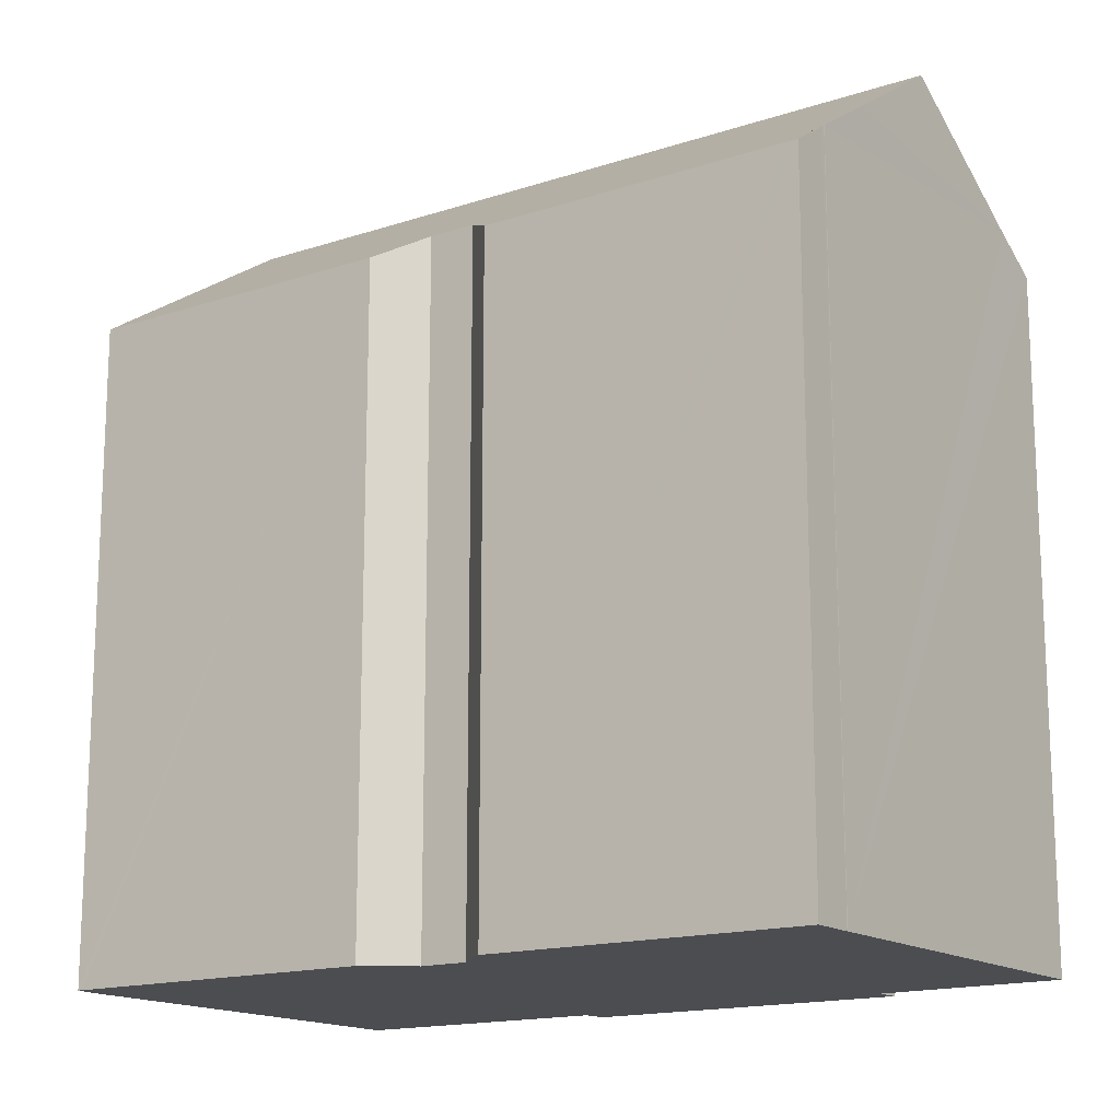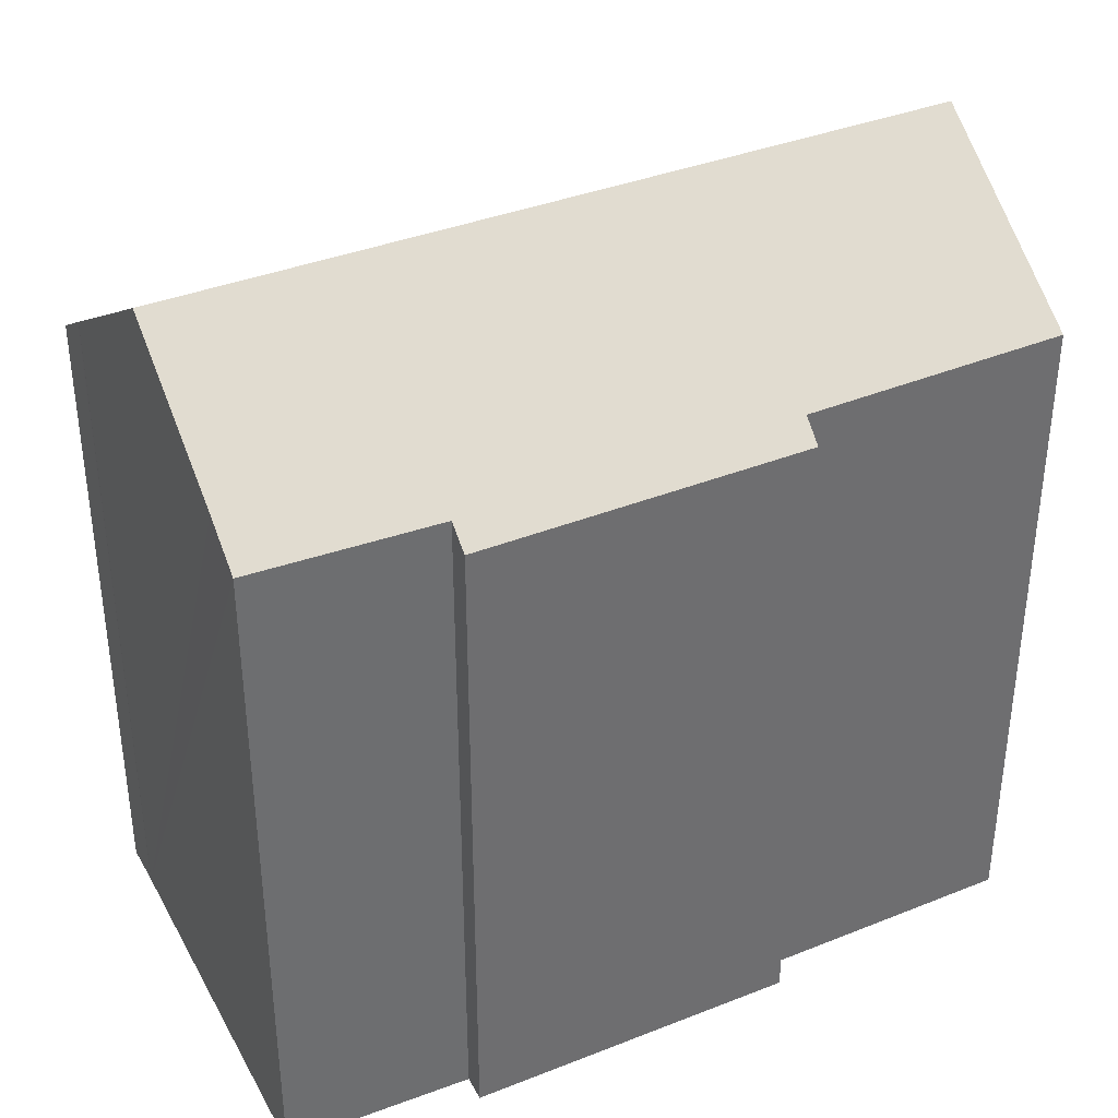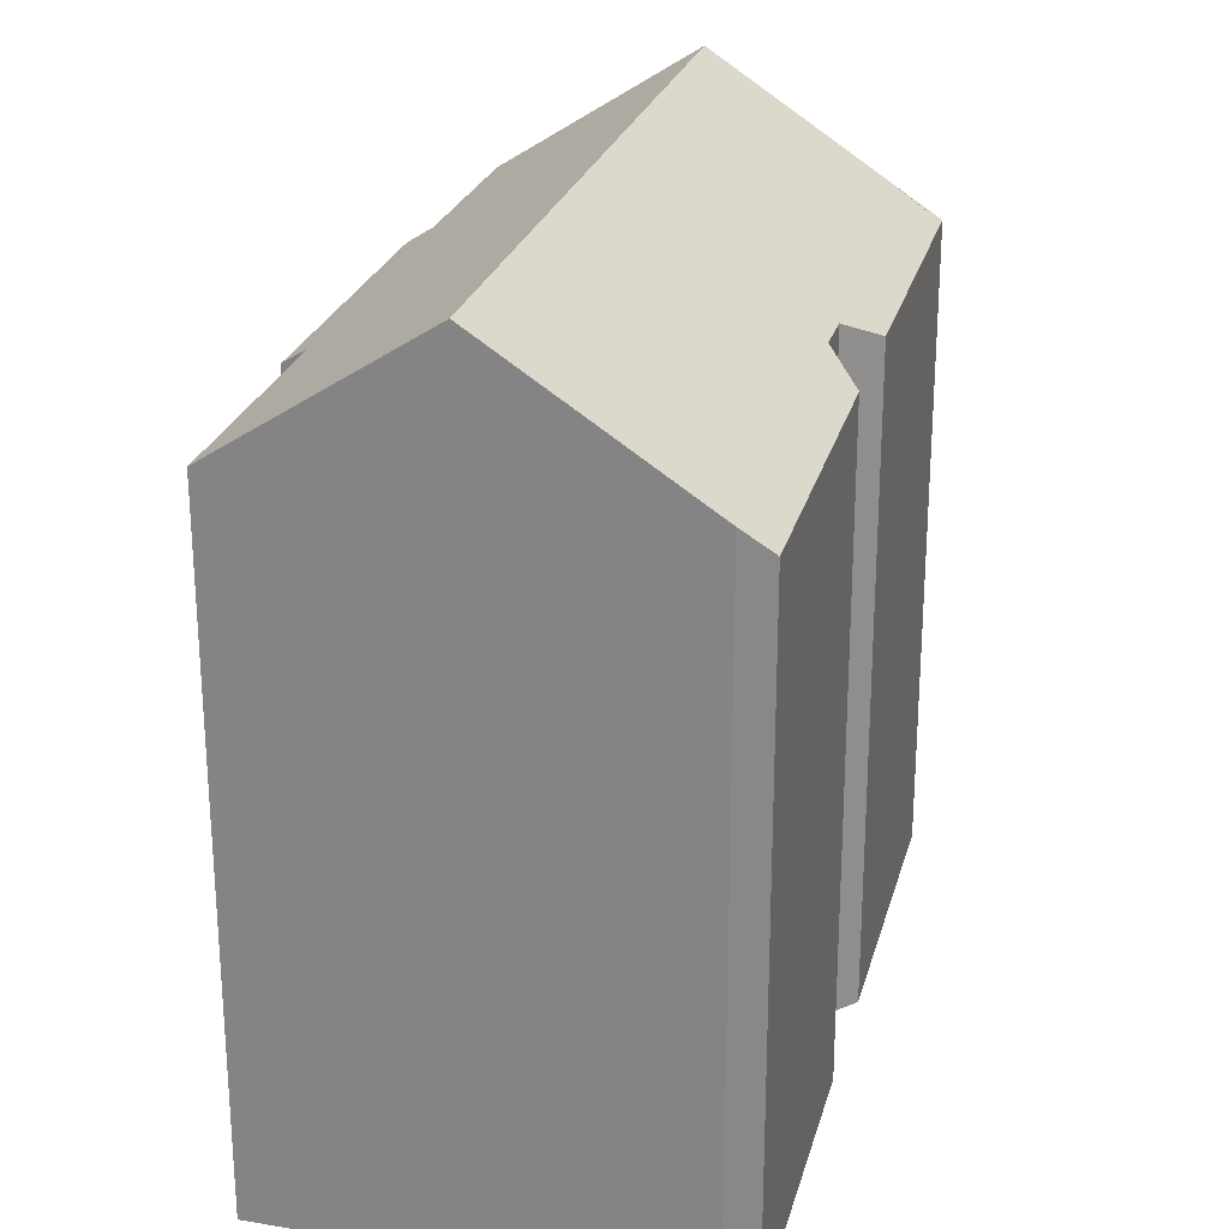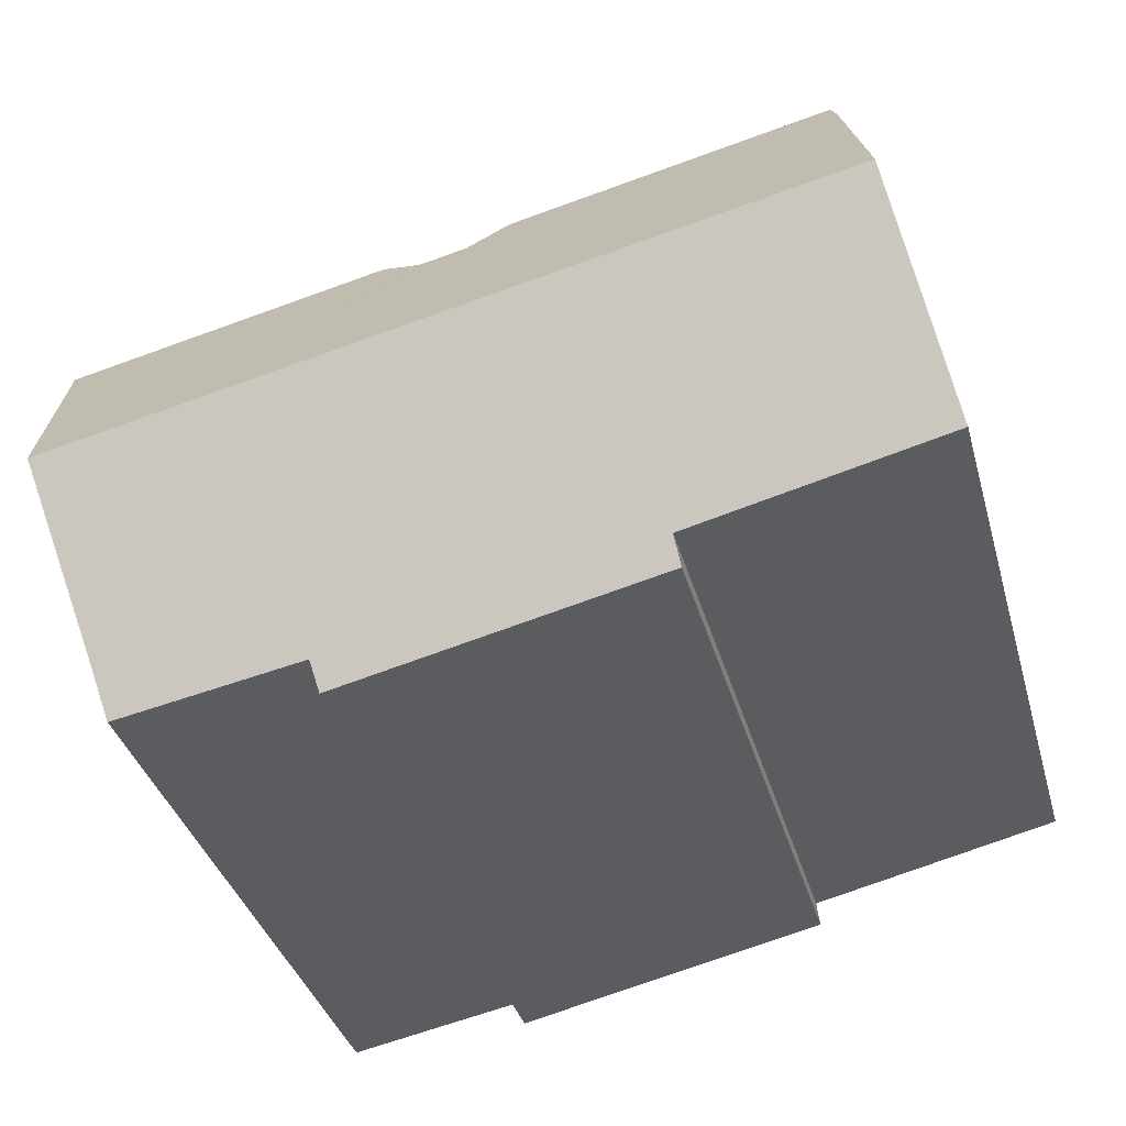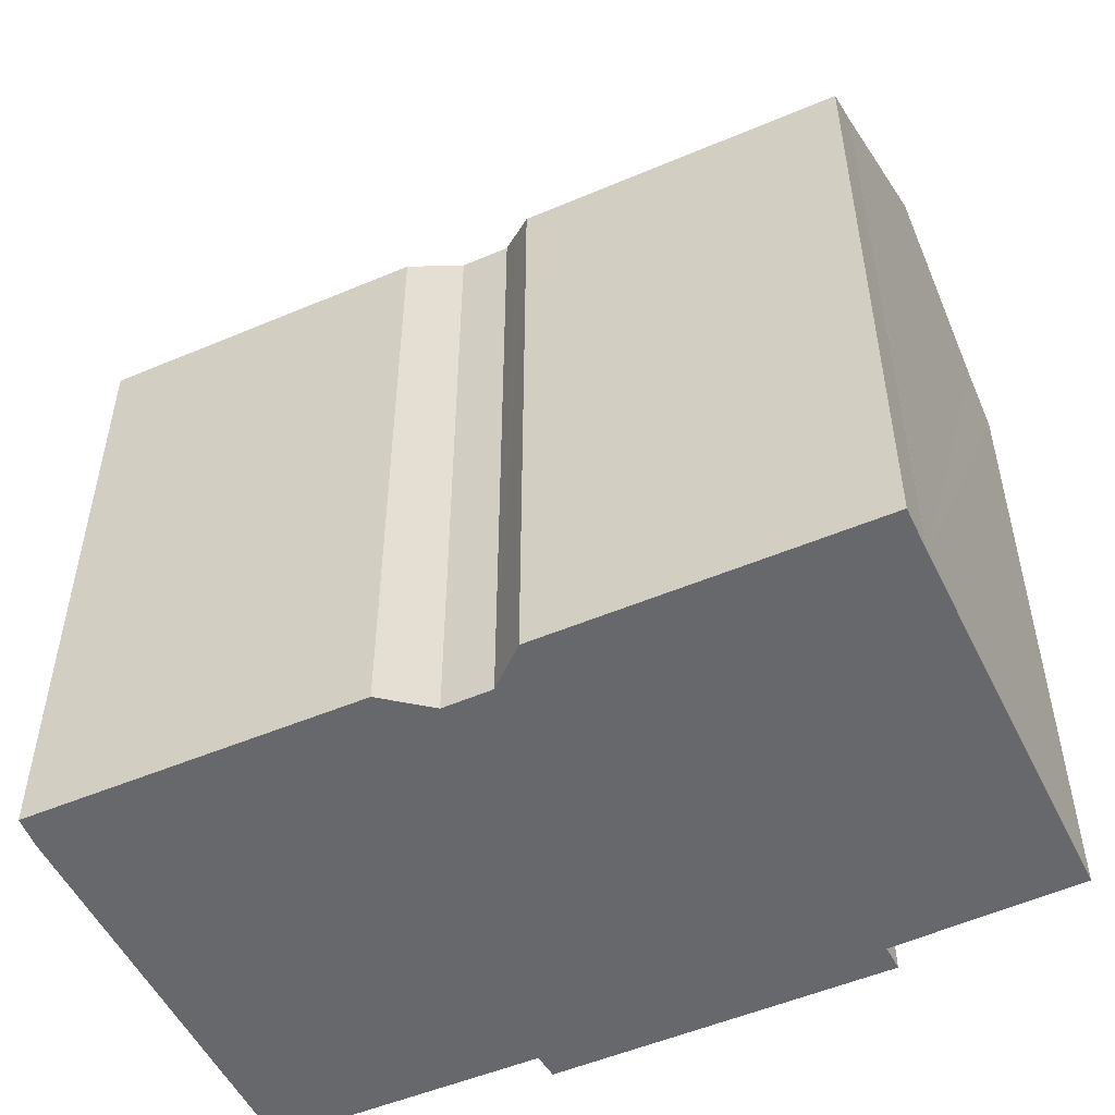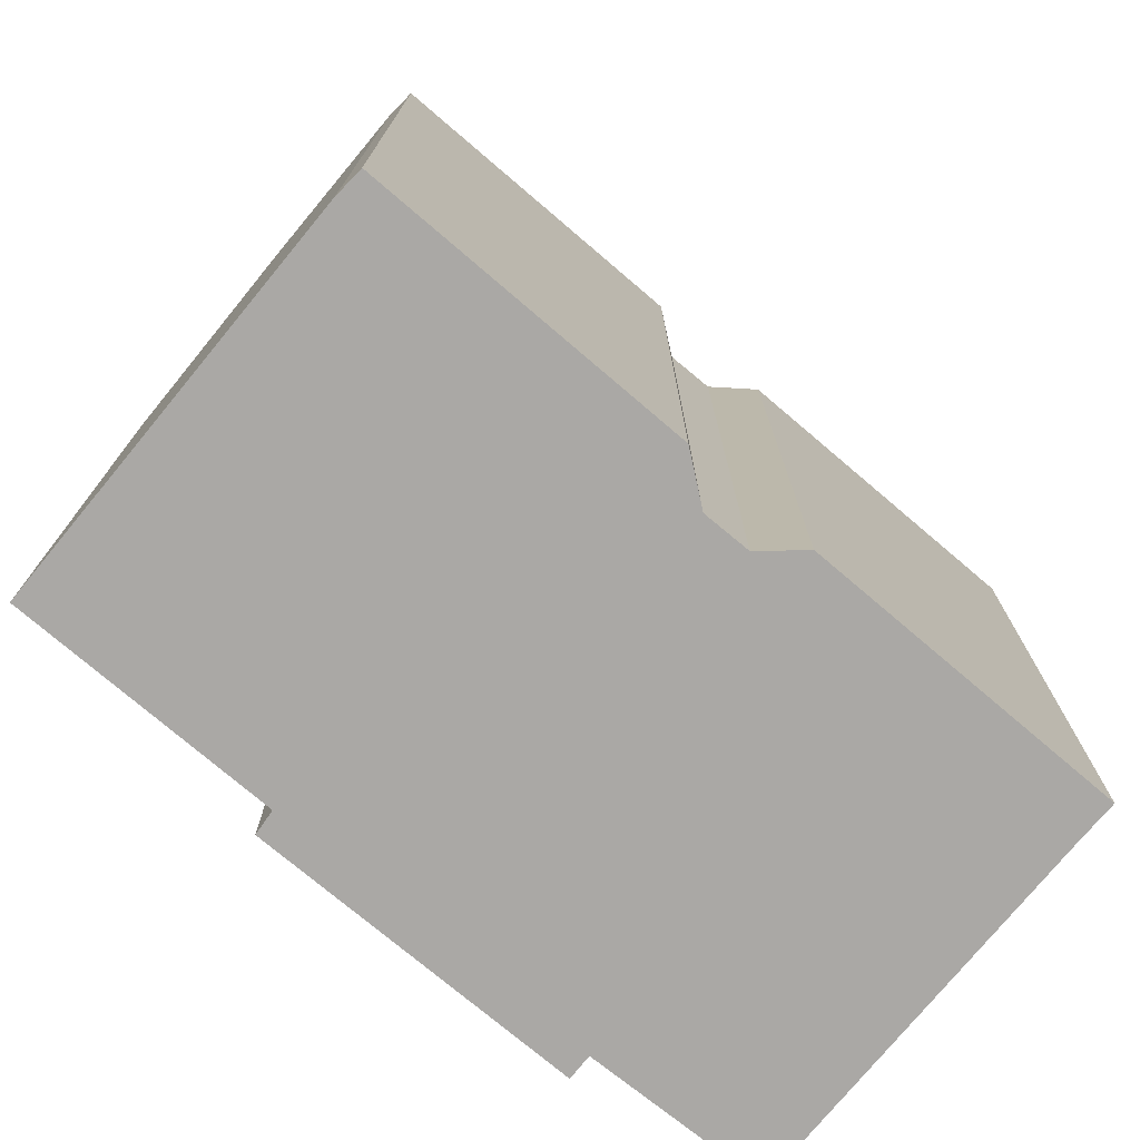
<metadata>
{"format":"obj","ext":"obj","renderer":"f3d","projection":"perspective","resolution":1024,"background":"white","views":[{"elev":-15.7,"azim":47.3,"up":"+Y"},{"elev":37.8,"azim":166.0,"up":"+Y"},{"elev":25.2,"azim":-62.8,"up":"+Y"},{"elev":-36.5,"azim":-165.0,"up":"+Z"},{"elev":-52.3,"azim":37.5,"up":"+Y"},{"elev":-75.2,"azim":-27.4,"up":"+Y"}]}
</metadata>
<code>
v  23.73 18.41 7.205
v  23.96 18.41 7.152
v  23.7 19.17 6.017
v  7.155 18.35 -2.41
v  16.34 18.8 -3.741
v  16.2 18.32 -4.458
v  21.7 19.74 -3.444
v  21.44 18.88 -4.749
v  22.61 22.6 0.852
v  1.202 22.6 5.612
v  7.244 18.81 -1.7
v  0 18.87 1.155e-15
v  2.304 19.18 10.76
v  2.416 18.83 11.28
v  2.666 18.27 12.12
v  2.806 18.27 12.08
v  5.93 18.29 11.35
v  6.222 18.29 11.28
v  7.197 18.3 11.05
v  7.331 18.3 11.02
v  12.6 18.96 8.815
v  11.59 18.33 10.03
v  13.92 18.96 8.524
v  14.47 18.69 8.826
v  15.14 18.36 9.198
v  23.29 20.47 4.058
v  23.68 19.26 5.882
v  2.416 -6.906e-16 11.28
v  2.666 -7.418e-16 12.12
v  7.244 1.041e-16 -1.7
v  7.155 1.476e-16 -2.41
v  0 0 0
v  1.202 -3.436e-16 5.612
v  2.304 -6.587e-16 10.76
v  2.806 -7.398e-16 12.08
v  7.331 -6.75e-16 11.02
v  11.59 -6.141e-16 10.03
v  6.222 -6.909e-16 11.28
v  5.93 -6.95e-16 11.35
v  7.197 -6.769e-16 11.05
v  12.6 -5.398e-16 8.815
v  13.92 -5.219e-16 8.524
v  15.14 -5.632e-16 9.198
v  23.96 -4.379e-16 7.152
v  23.73 -4.412e-16 7.205
v  14.47 -5.404e-16 8.826
v  23.68 -3.618e-16 5.908
v  23.68 19.24 5.908
v  23.7 -3.684e-16 6.017
v  23.68 -3.602e-16 5.882
v  23.29 -2.485e-16 4.058
v  21.44 2.908e-16 -4.749
v  22.61 -5.217e-17 0.852
v  21.7 2.109e-16 -3.444
v  16.34 2.291e-16 -3.741
v  16.2 2.73e-16 -4.458
g defaultobject
f 1 2 3
f 4 5 6
f 5 7 8
f 7 5 9
f 9 5 10
f 10 5 11
f 11 5 4
f 10 11 12
f 13 9 10
f 9 13 14
f 9 14 15
f 9 15 16
f 9 16 17
f 9 17 18
f 9 18 19
f 9 19 20
f 9 20 21
f 21 20 22
f 9 21 23
f 9 23 24
f 9 24 25
f 9 25 1
f 9 1 26
f 26 1 27
f 28 15 14
f 15 28 29
f 4 30 11
f 30 4 31
f 12 13 10
f 13 12 32
f 13 32 14
f 14 32 28
f 28 32 33
f 28 33 34
f 29 16 15
f 16 29 17
f 17 29 18
f 18 29 19
f 19 29 20
f 20 29 22
f 22 29 35
f 22 35 36
f 22 36 37
f 36 35 38
f 38 35 39
f 36 38 40
f 41 23 21
f 23 41 42
f 43 1 25
f 1 43 2
f 2 43 44
f 44 43 45
f 22 41 21
f 41 22 37
f 42 24 23
f 24 42 25
f 25 42 43
f 43 42 46
f 3 47 48
f 47 3 2
f 47 2 44
f 47 44 49
f 48 50 27
f 50 48 47
f 26 7 9
f 7 26 27
f 7 27 50
f 7 50 8
f 8 50 51
f 8 51 52
f 52 51 53
f 52 53 54
f 55 6 5
f 6 55 56
f 52 5 8
f 5 52 55
f 6 31 4
f 31 6 56
f 11 32 12
f 32 11 30
f 51 41 53
f 41 51 42
f 42 51 46
f 46 51 43
f 43 51 45
f 45 51 50
f 45 50 47
f 45 47 49
f 45 49 44
f 56 30 31
f 30 56 33
f 33 56 34
f 34 56 55
f 34 55 52
f 34 52 54
f 34 54 53
f 34 53 28
f 28 53 29
f 29 53 35
f 35 53 39
f 39 53 38
f 38 53 40
f 40 53 36
f 36 53 41
f 36 41 37
f 33 32 30

</code>
